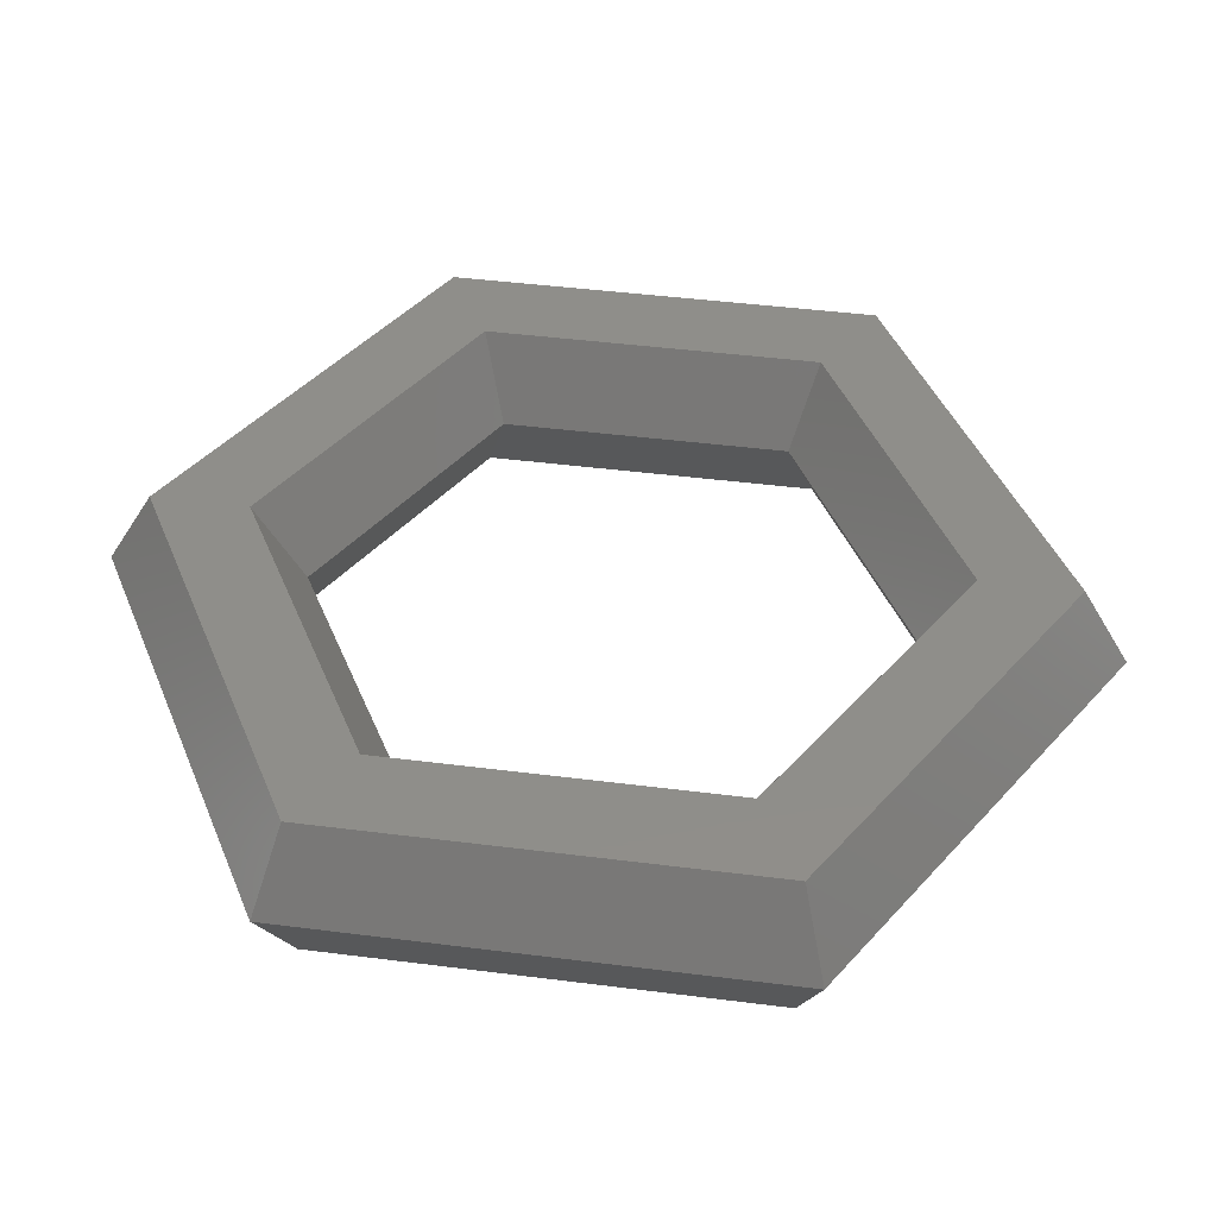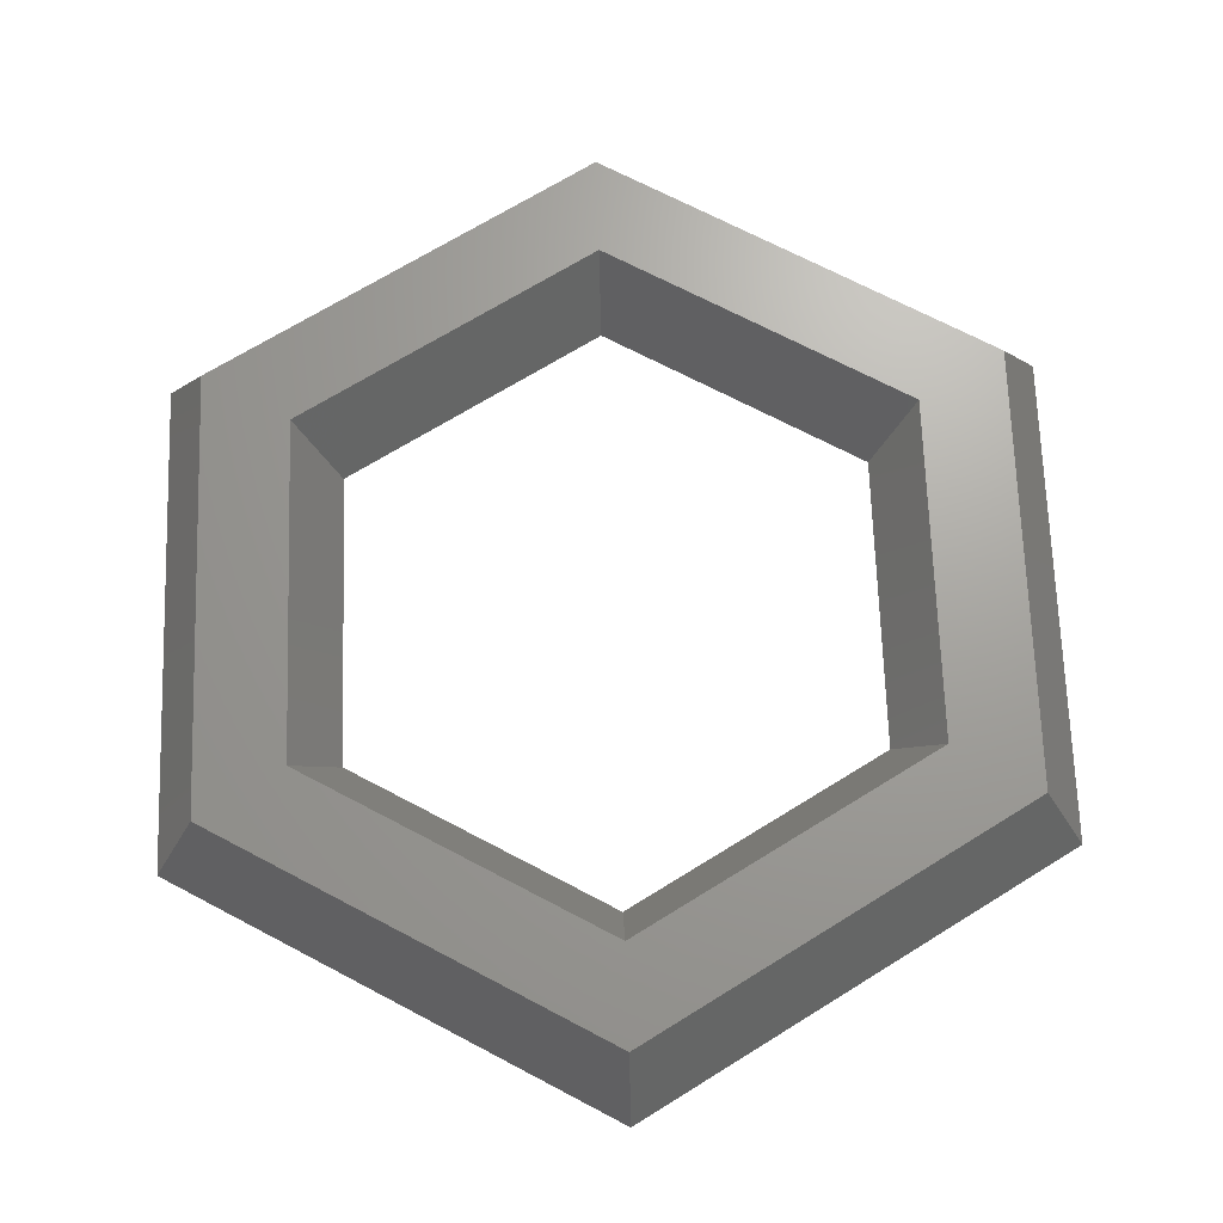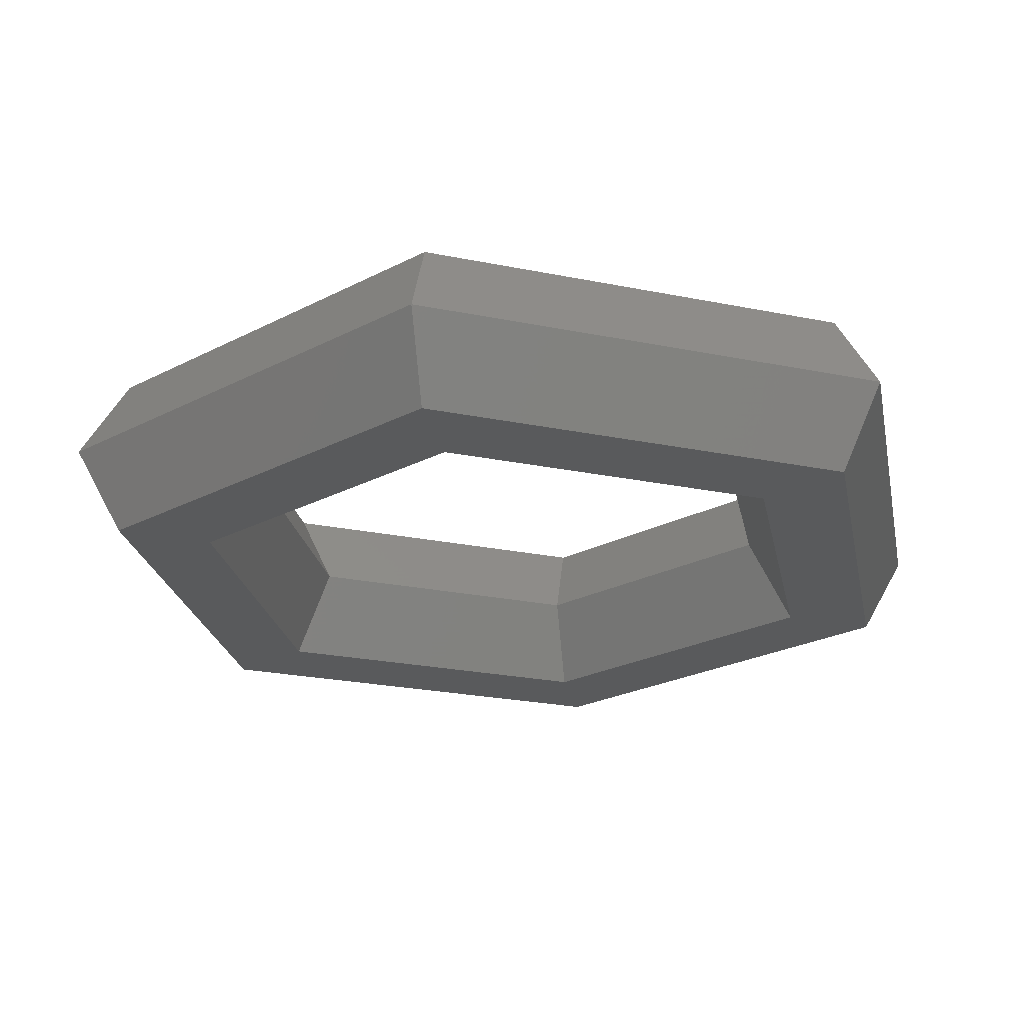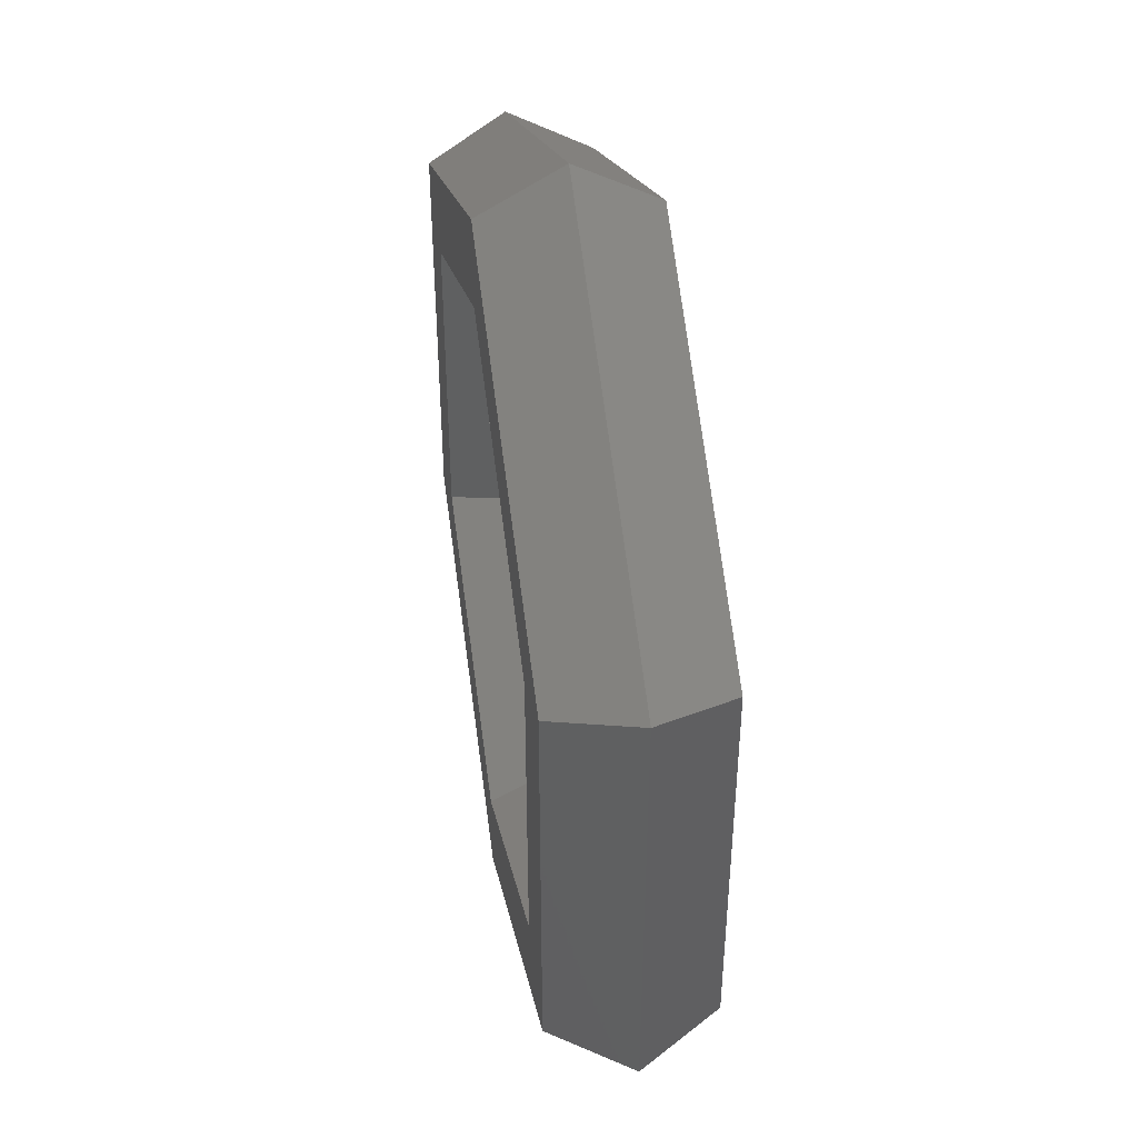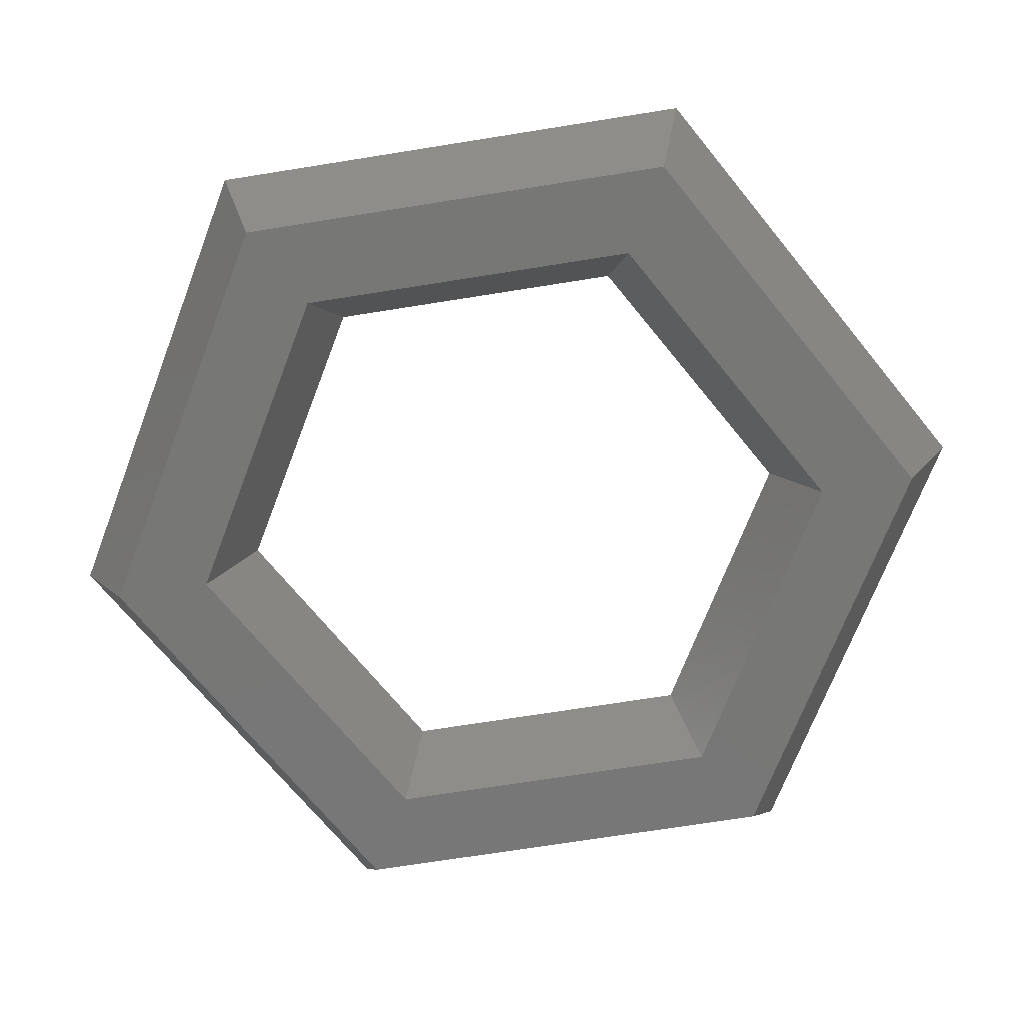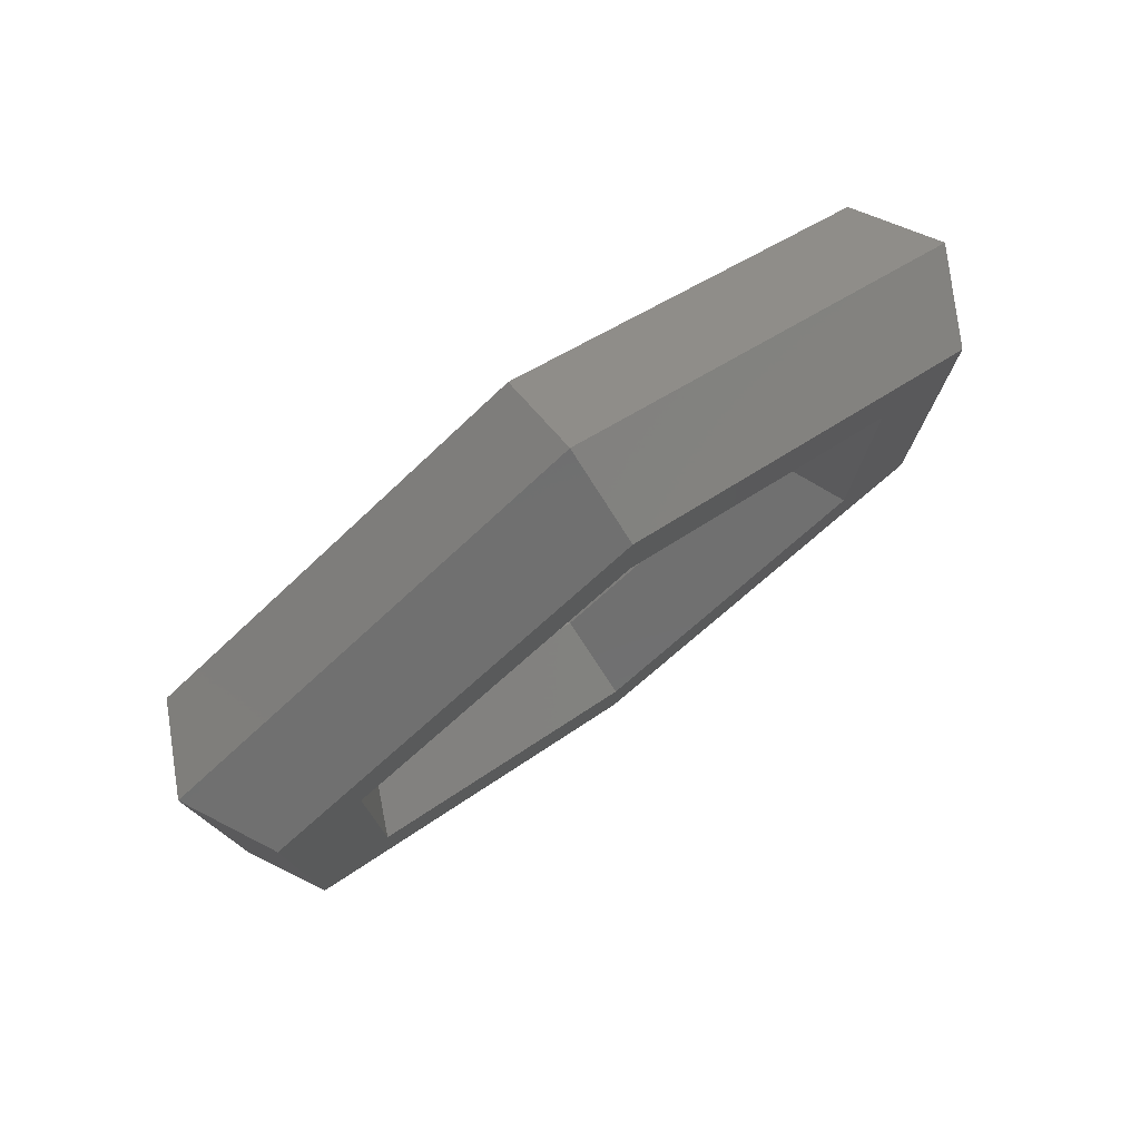
<metadata>
{"format":"stl","ext":"stl","renderer":"f3d","projection":"perspective","resolution":1024,"background":"white","views":[{"elev":44.0,"azim":158.5,"up":"+Y"},{"elev":68.5,"azim":118.0,"up":"+Y"},{"elev":-23.9,"azim":-48.9,"up":"+Y"},{"elev":45.5,"azim":-98.9,"up":"+Z"},{"elev":-69.9,"azim":159.1,"up":"+Y"},{"elev":78.6,"azim":143.3,"up":"+Z"}]}
</metadata>
<code>
# stl→obj: 36 verts, 72 faces
v 0 0 -1.25
v 1.083 0 -0.625
v 0.9743 -0.2165 -0.5625
v 0 -0.2165 -1.125
v 0.7578 -0.2165 -0.4375
v 0 -0.2165 -0.875
v 0.6495 -0 -0.375
v 0 -0 -0.75
v 0.7578 0.2165 -0.4375
v 0 0.2165 -0.875
v 0.9743 0.2165 -0.5625
v 0 0.2165 -1.125
v 1.083 0 0.625
v 0.9743 -0.2165 0.5625
v 0.7578 -0.2165 0.4375
v 0.6495 -0 0.375
v 0.7578 0.2165 0.4375
v 0.9743 0.2165 0.5625
v 0 0 1.25
v 0 -0.2165 1.125
v 0 -0.2165 0.875
v 0 -0 0.75
v 0 0.2165 0.875
v 0 0.2165 1.125
v -1.083 0 0.625
v -0.9743 -0.2165 0.5625
v -0.7578 -0.2165 0.4375
v -0.6495 -0 0.375
v -0.7578 0.2165 0.4375
v -0.9743 0.2165 0.5625
v -1.083 0 -0.625
v -0.9743 -0.2165 -0.5625
v -0.7578 -0.2165 -0.4375
v -0.6495 -0 -0.375
v -0.7578 0.2165 -0.4375
v -0.9743 0.2165 -0.5625
f 1 2 3
f 3 4 1
f 4 3 5
f 5 6 4
f 6 5 7
f 7 8 6
f 8 7 9
f 9 10 8
f 10 9 11
f 11 12 10
f 2 1 12
f 12 11 2
f 2 13 14
f 14 3 2
f 3 14 15
f 15 5 3
f 5 15 16
f 16 7 5
f 7 16 17
f 17 9 7
f 9 17 18
f 18 11 9
f 11 18 13
f 13 2 11
f 13 19 20
f 20 14 13
f 14 20 21
f 21 15 14
f 15 21 22
f 22 16 15
f 16 22 23
f 23 17 16
f 17 23 24
f 24 18 17
f 18 24 19
f 19 13 18
f 19 25 26
f 26 20 19
f 20 26 27
f 27 21 20
f 21 27 28
f 28 22 21
f 22 28 29
f 29 23 22
f 23 29 30
f 30 24 23
f 24 30 25
f 25 19 24
f 25 31 32
f 32 26 25
f 26 32 33
f 33 27 26
f 27 33 34
f 34 28 27
f 28 34 35
f 35 29 28
f 29 35 36
f 36 30 29
f 30 36 31
f 31 25 30
f 31 1 4
f 4 32 31
f 32 4 6
f 6 33 32
f 33 6 8
f 8 34 33
f 34 8 10
f 10 35 34
f 35 10 12
f 12 36 35
f 1 31 36
f 36 12 1

</code>
